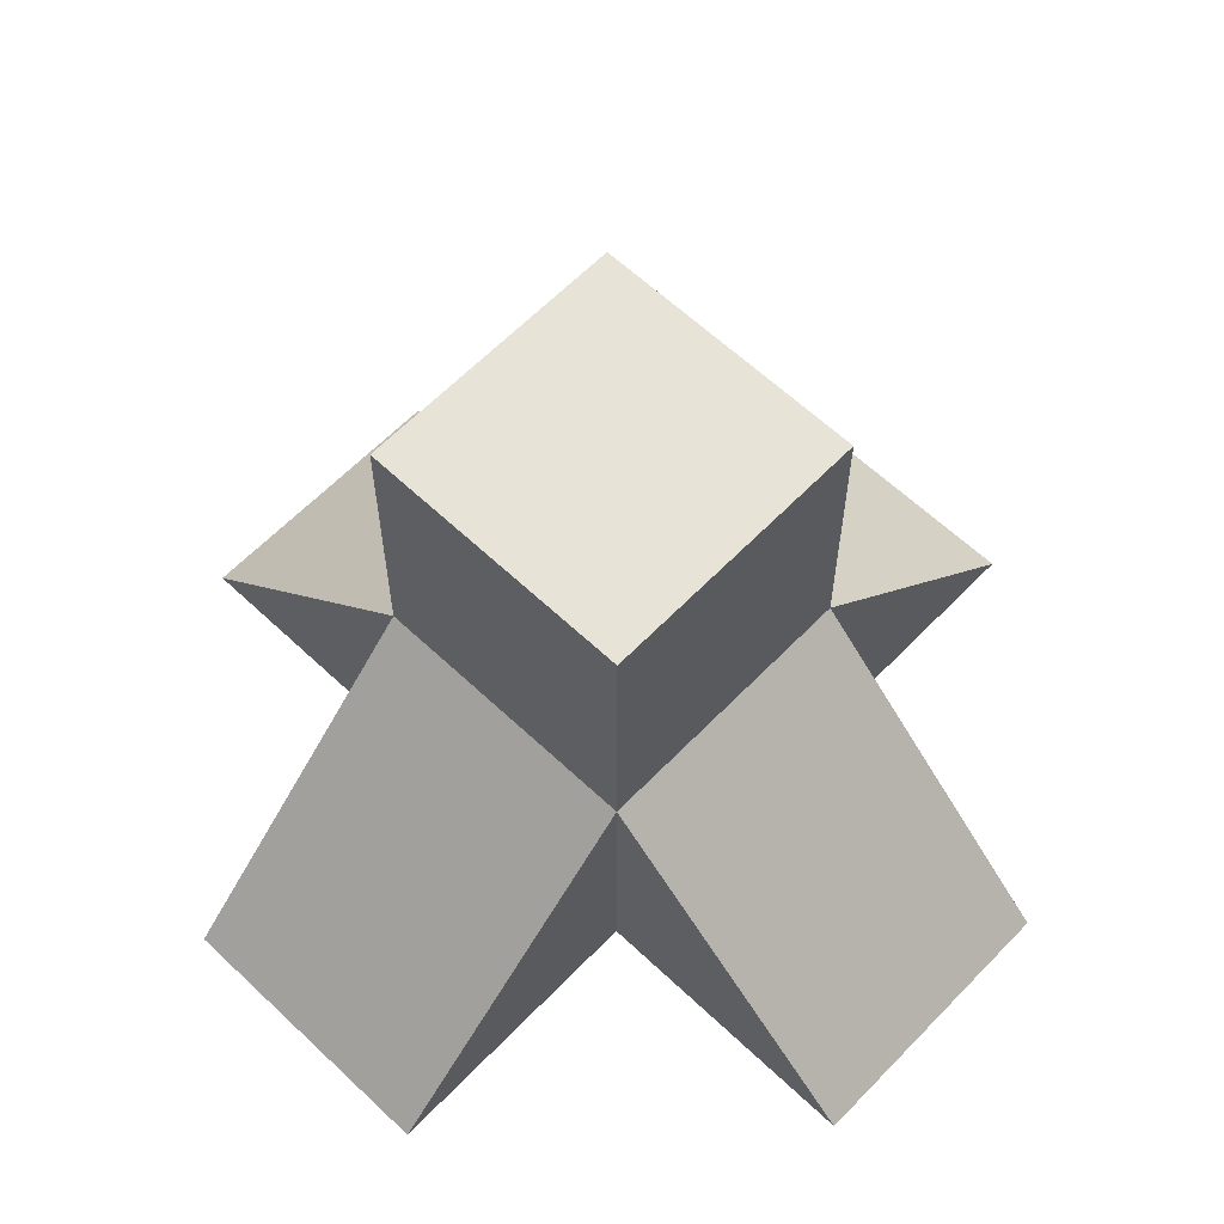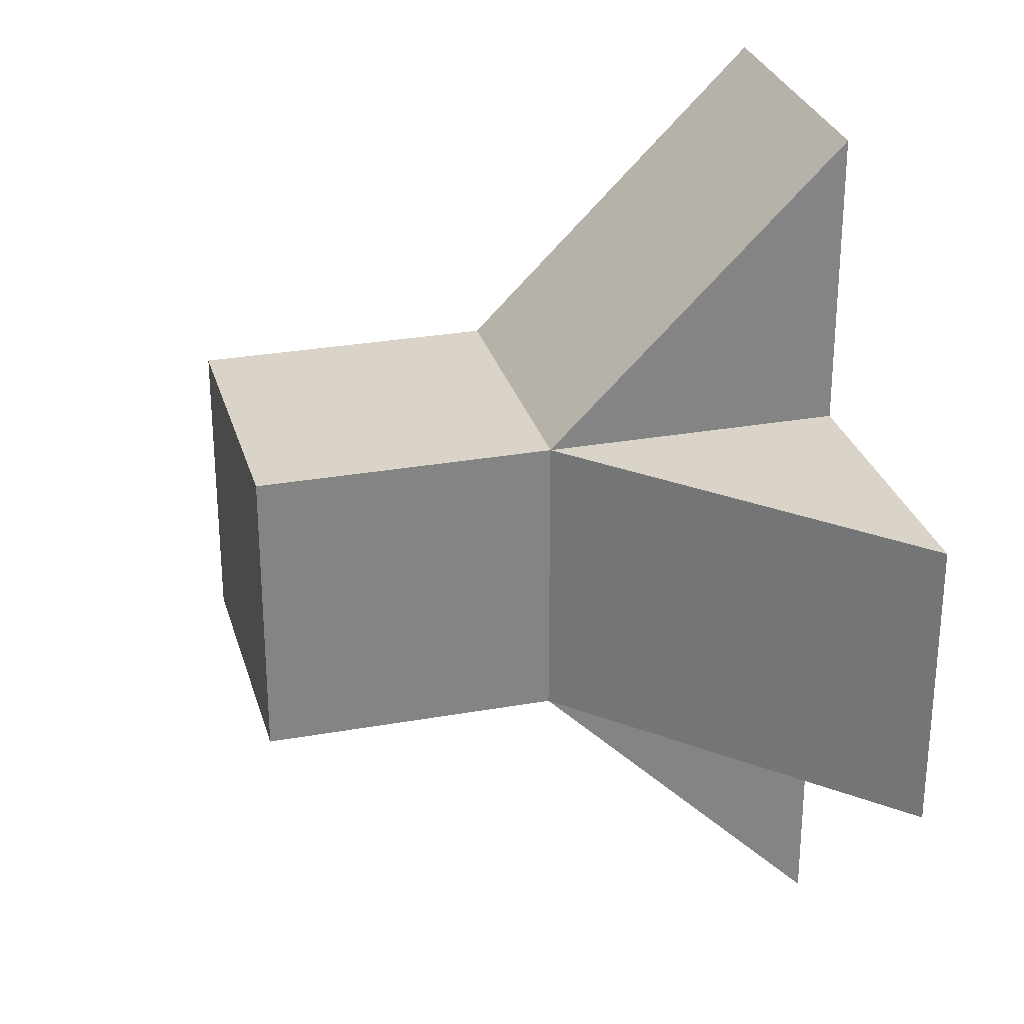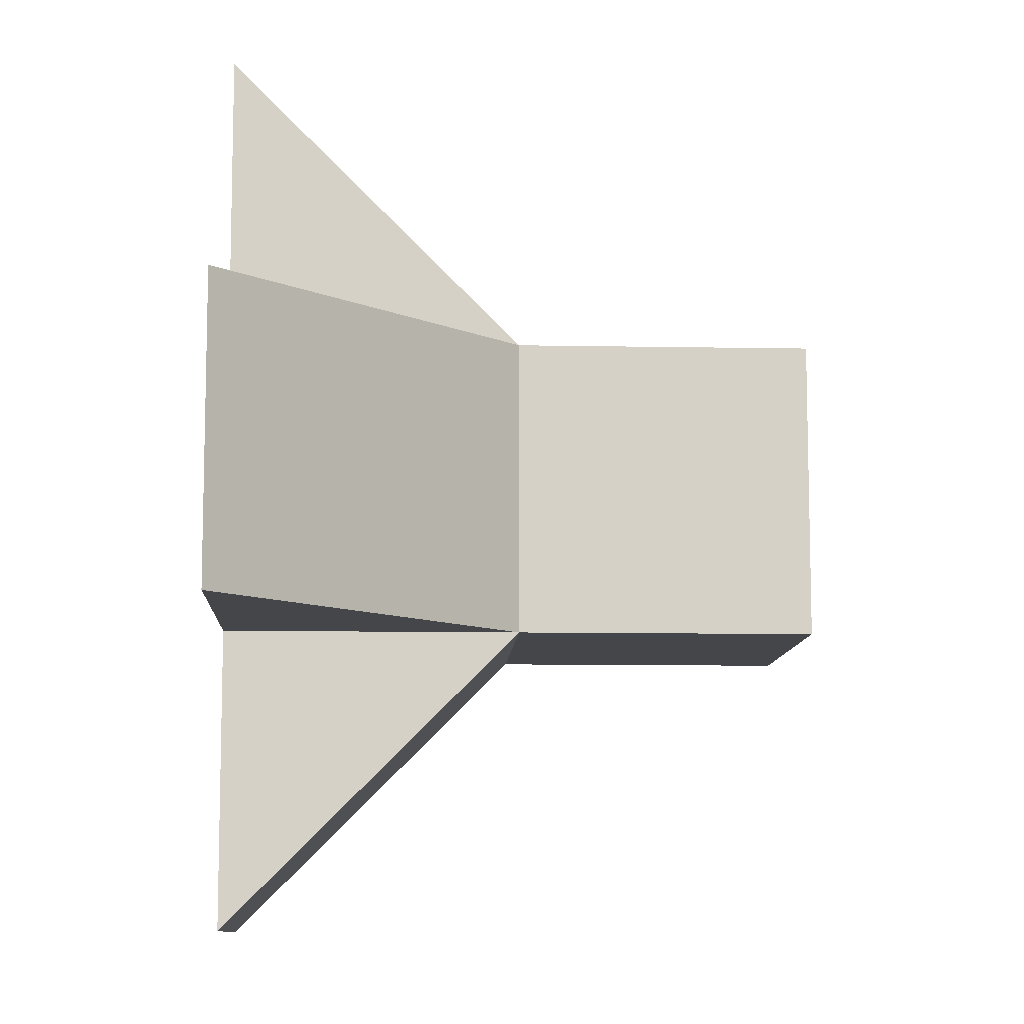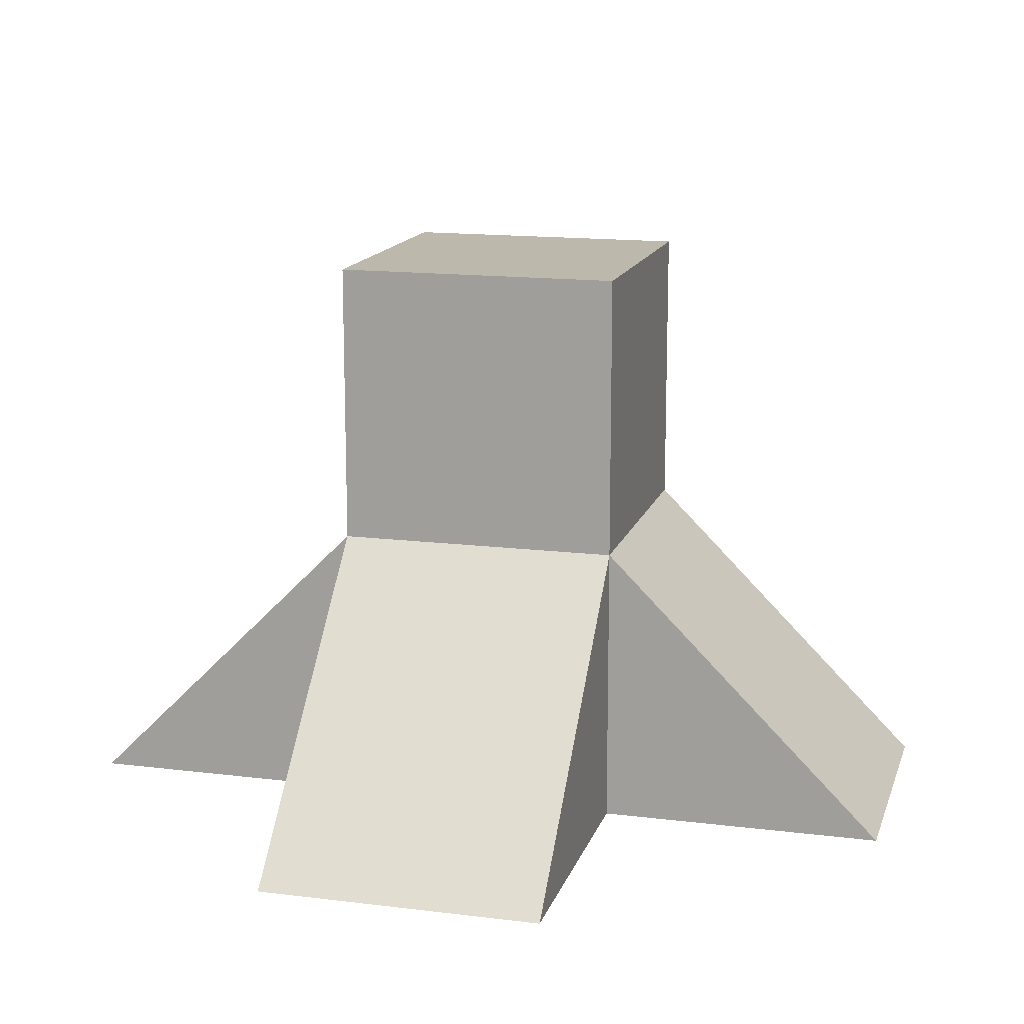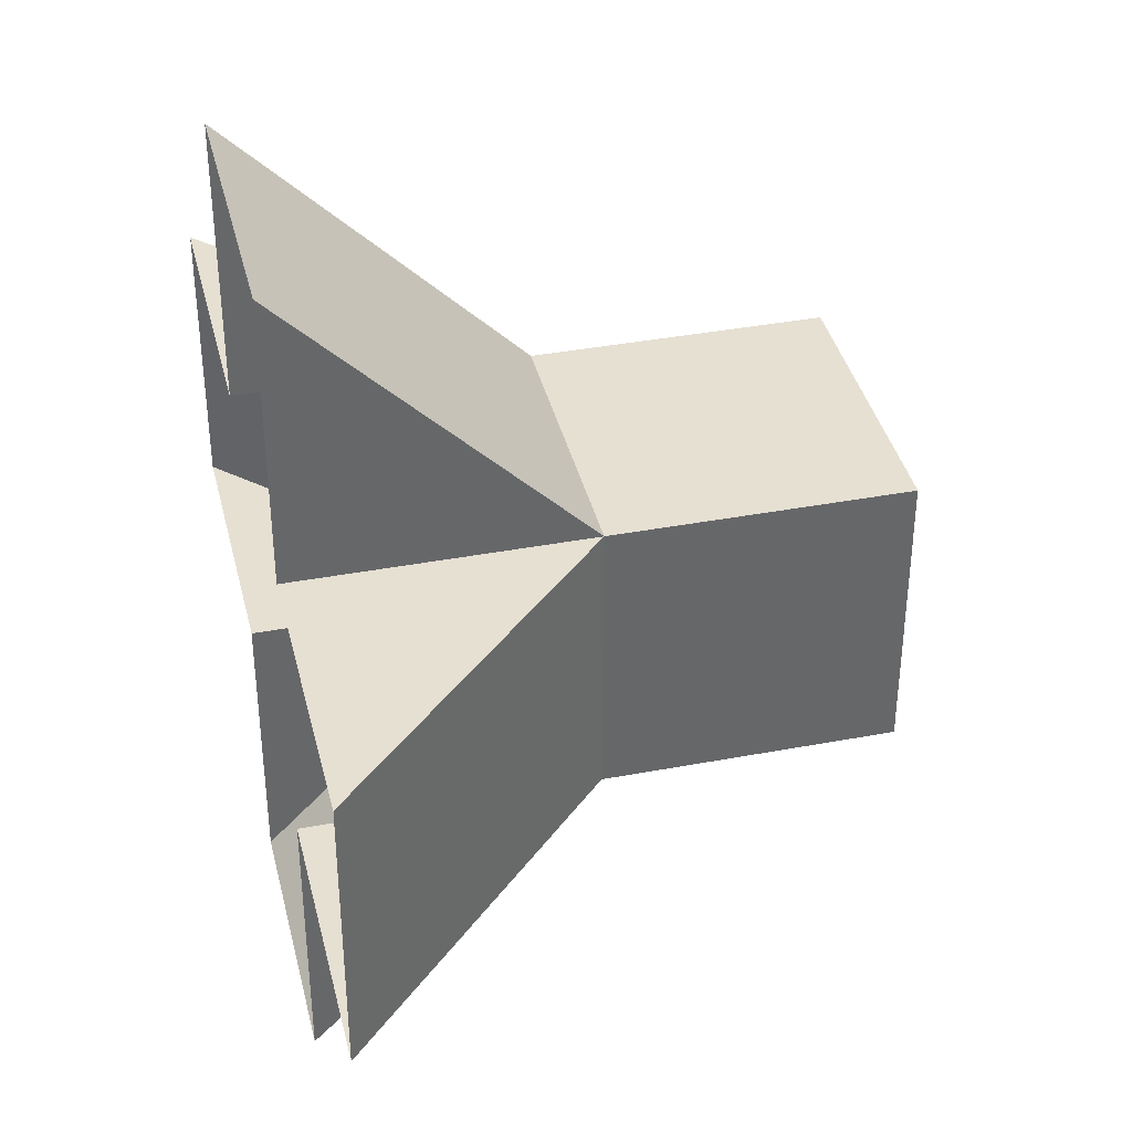
<metadata>
{"format":"obj","ext":"obj","renderer":"f3d","projection":"perspective","resolution":1024,"background":"white","views":[{"elev":61.8,"azim":133.8,"up":"+Z"},{"elev":28.6,"azim":75.0,"up":"+Y"},{"elev":-9.7,"azim":-92.8,"up":"+Y"},{"elev":14.8,"azim":15.1,"up":"+Z"},{"elev":38.4,"azim":-103.4,"up":"+Y"}]}
</metadata>
<code>
g royale_stone_small_mesh_lod01
v -0.5 -0.5 1
v 0.5 -0.5 1
v 0.5 -1.5 7.629e-08
v -0.5 -1.5 0
v -0.5 -0.5 1
v -0.5 -1.5 0
v -0.5 -0.5 0
v -0.5 -0.5 1
v -1.5 -0.5 0
v -1.5 0.5 7.629e-08
v -0.5 0.5 1
v -0.5 0.5 1
v -1.5 0.5 7.629e-08
v -0.5 0.5 1.144e-07
v -1.5 -0.5 0
v -0.5 -0.5 1
v -0.5 -0.5 0
v 0.5 -0.5 2
v -0.5 -0.5 2
v -0.5 0.5 2
v 0.5 0.5 2
v 0.5 0.5 2
v -0.5 0.5 2
v -0.5 0.5 1
v 0.5 0.5 1
v -0.5 0.5 2
v -0.5 -0.5 2
v -0.5 -0.5 1
v -0.5 0.5 1
v -0.5 -0.5 2
v 0.5 -0.5 2
v 0.5 -0.5 1
v -0.5 -0.5 1
v 0.5 -0.5 1
v 0.5 -0.5 3.815e-08
v 0.5 -1.5 7.629e-08
v 0.5 -0.5 1
v 0.5 0.5 1
v 1.5 0.5 3.815e-08
v 1.5 -0.5 0
v 0.5 -0.5 1
v 1.5 -0.5 0
v 0.5 -0.5 3.815e-08
v 0.5 0.5 1
v 0.5 0.5 1.907e-08
v 1.5 0.5 3.815e-08
v 0.5 0.5 1
v -0.5 0.5 1
v -0.5 1.5 7.629e-08
v 0.5 1.5 0
v 0.5 0.5 1
v 0.5 1.5 0
v 0.5 0.5 1.907e-08
v -0.5 0.5 1
v -0.5 0.5 1.144e-07
v -0.5 1.5 7.629e-08
v 0.5 0.5 2
v 0.5 0.5 1
v 0.5 -0.5 1
v 0.5 -0.5 2
g royale_stone_small_mesh_lod01_0
f 3 2 1
f 4 3 1
f 7 6 5
f 10 9 8
f 11 10 8
f 14 13 12
f 17 16 15
f 20 19 18
f 21 20 18
f 24 23 22
f 25 24 22
f 28 27 26
f 29 28 26
f 32 31 30
f 33 32 30
f 36 35 34
f 39 38 37
f 40 39 37
f 43 42 41
f 46 45 44
f 49 48 47
f 50 49 47
f 53 52 51
f 56 55 54
f 59 58 57
f 60 59 57

</code>
